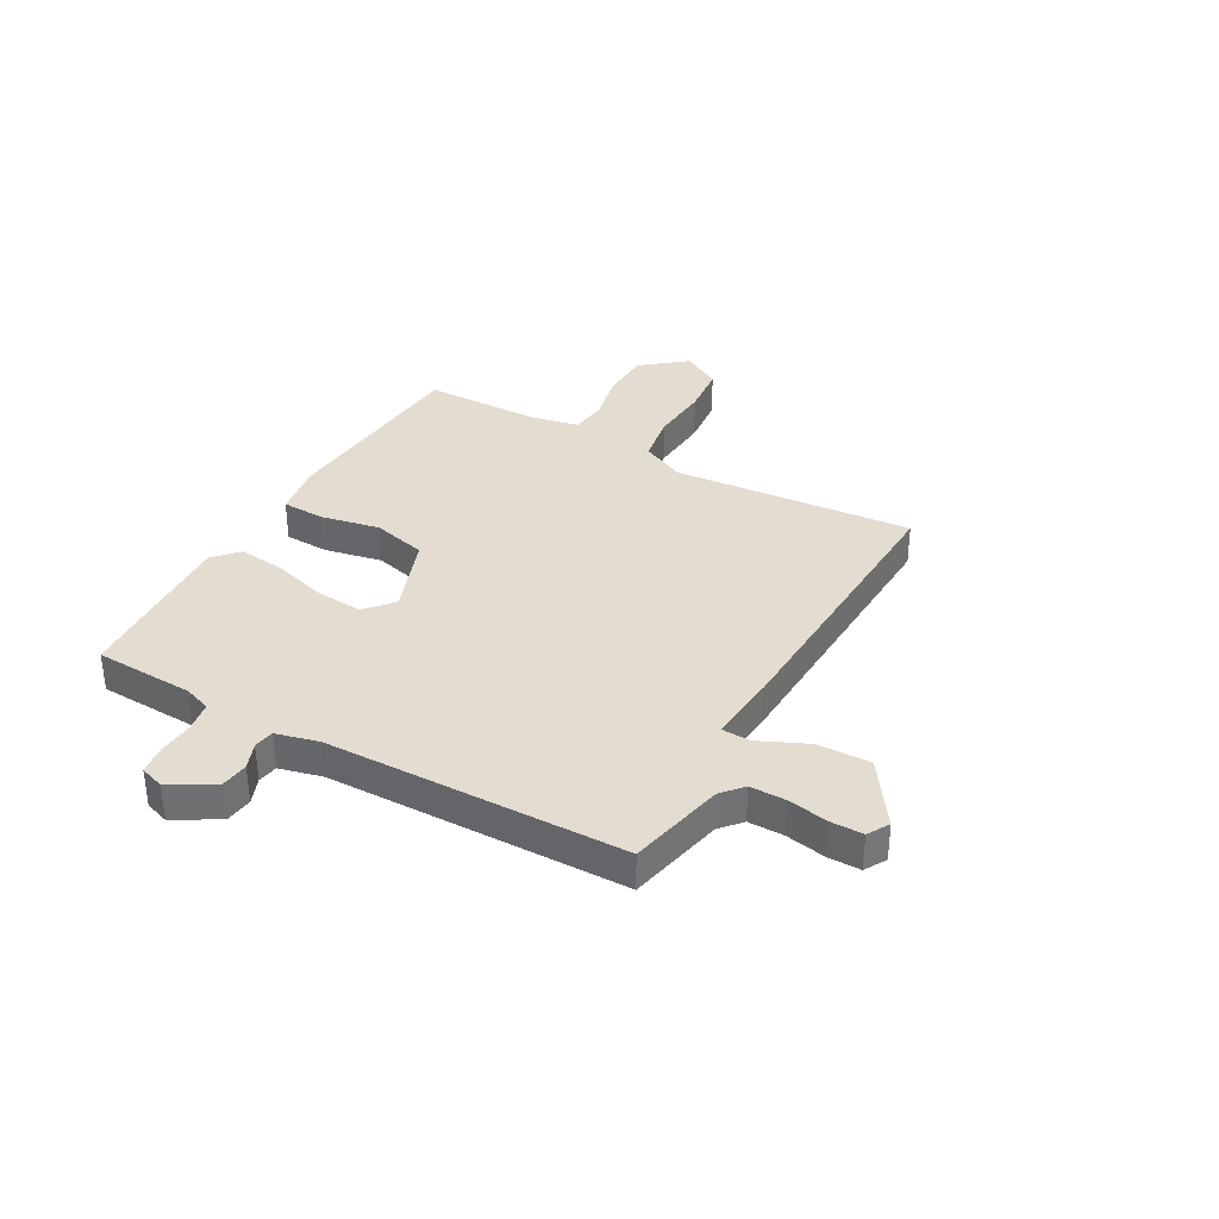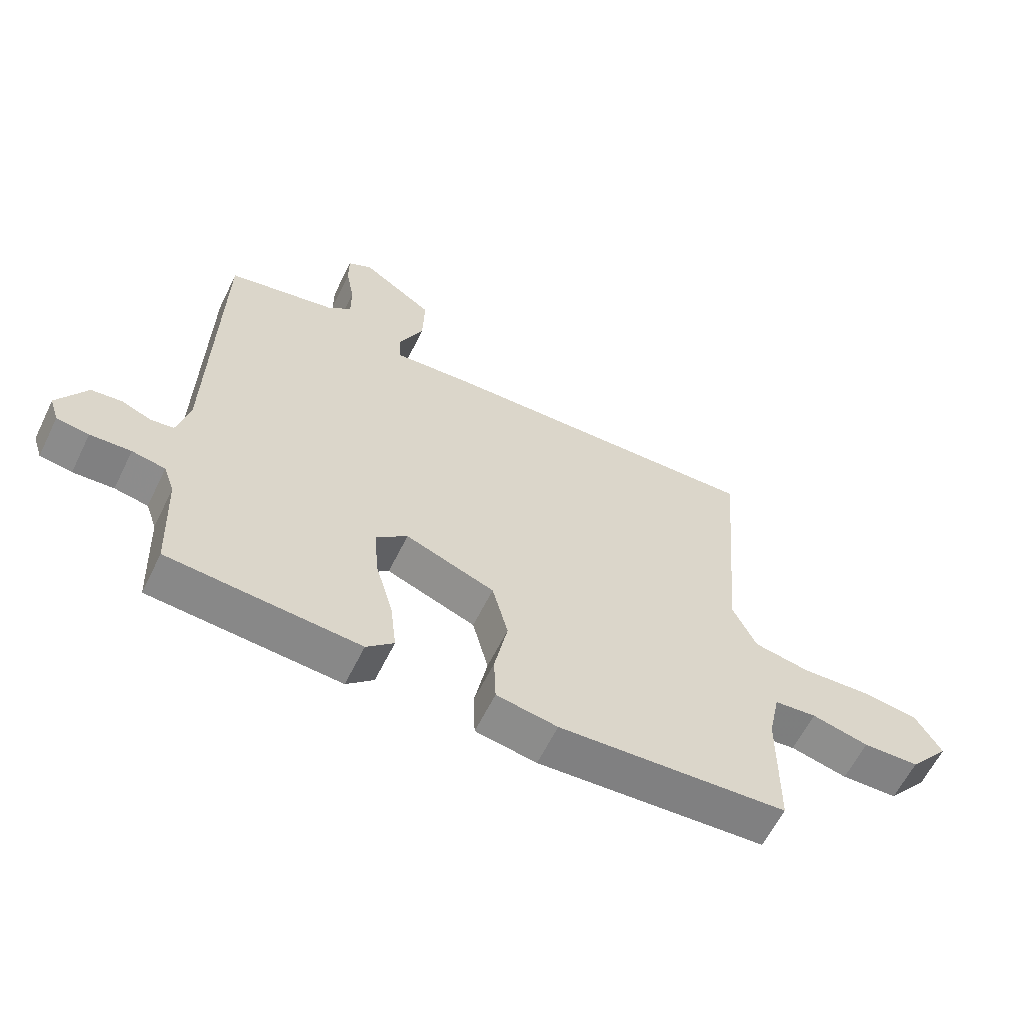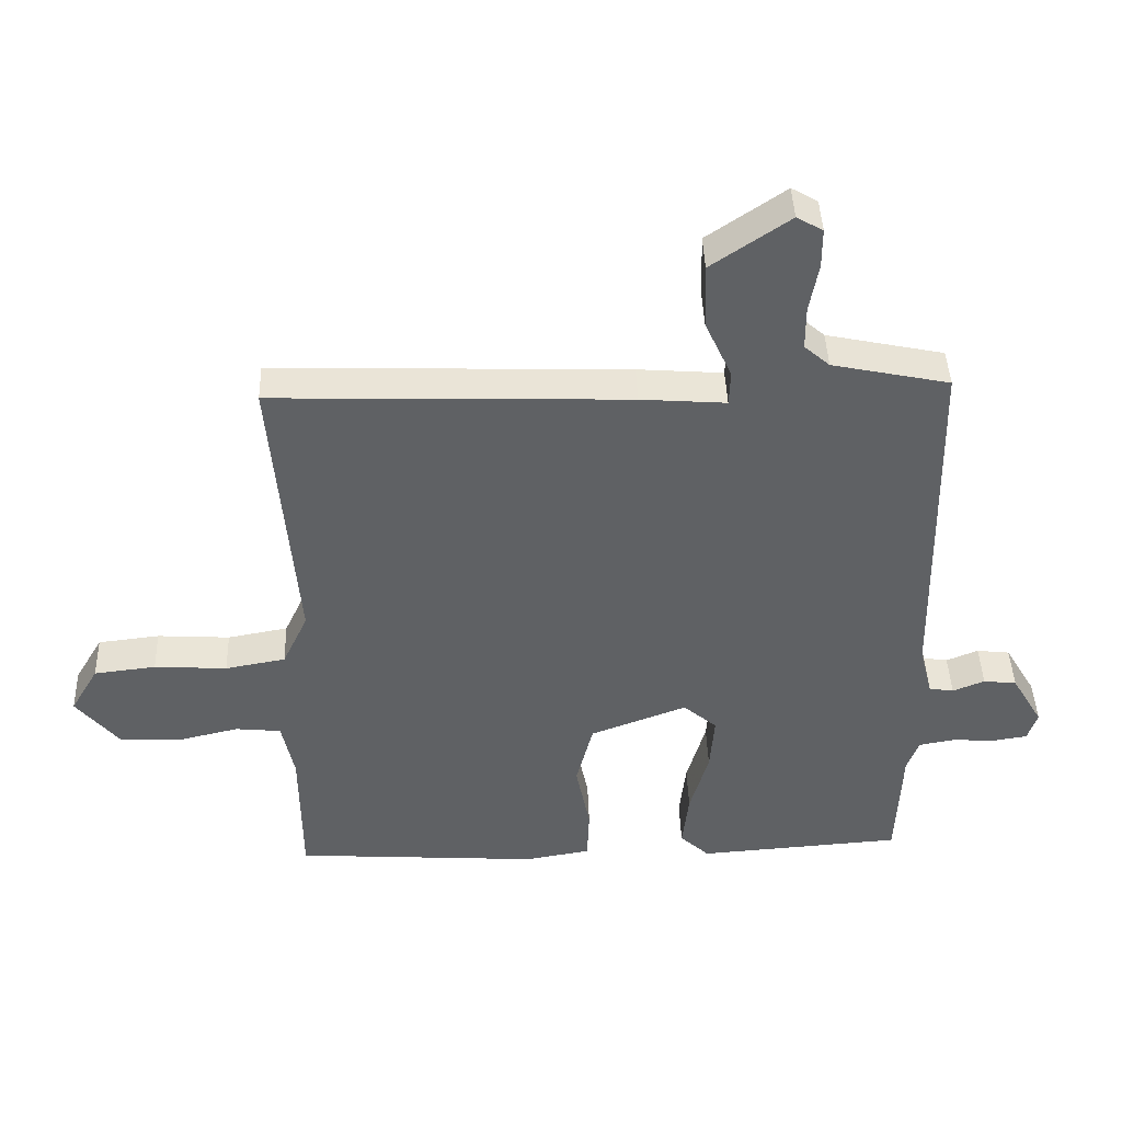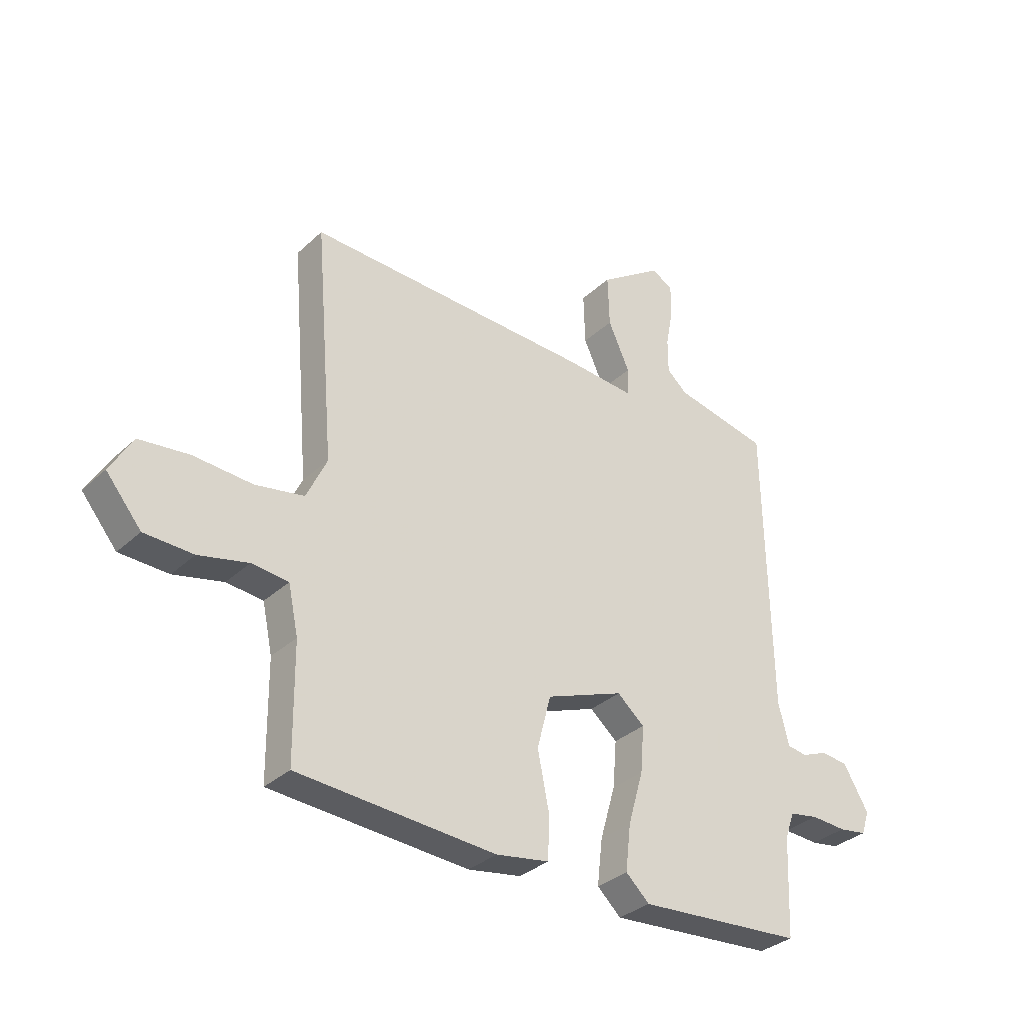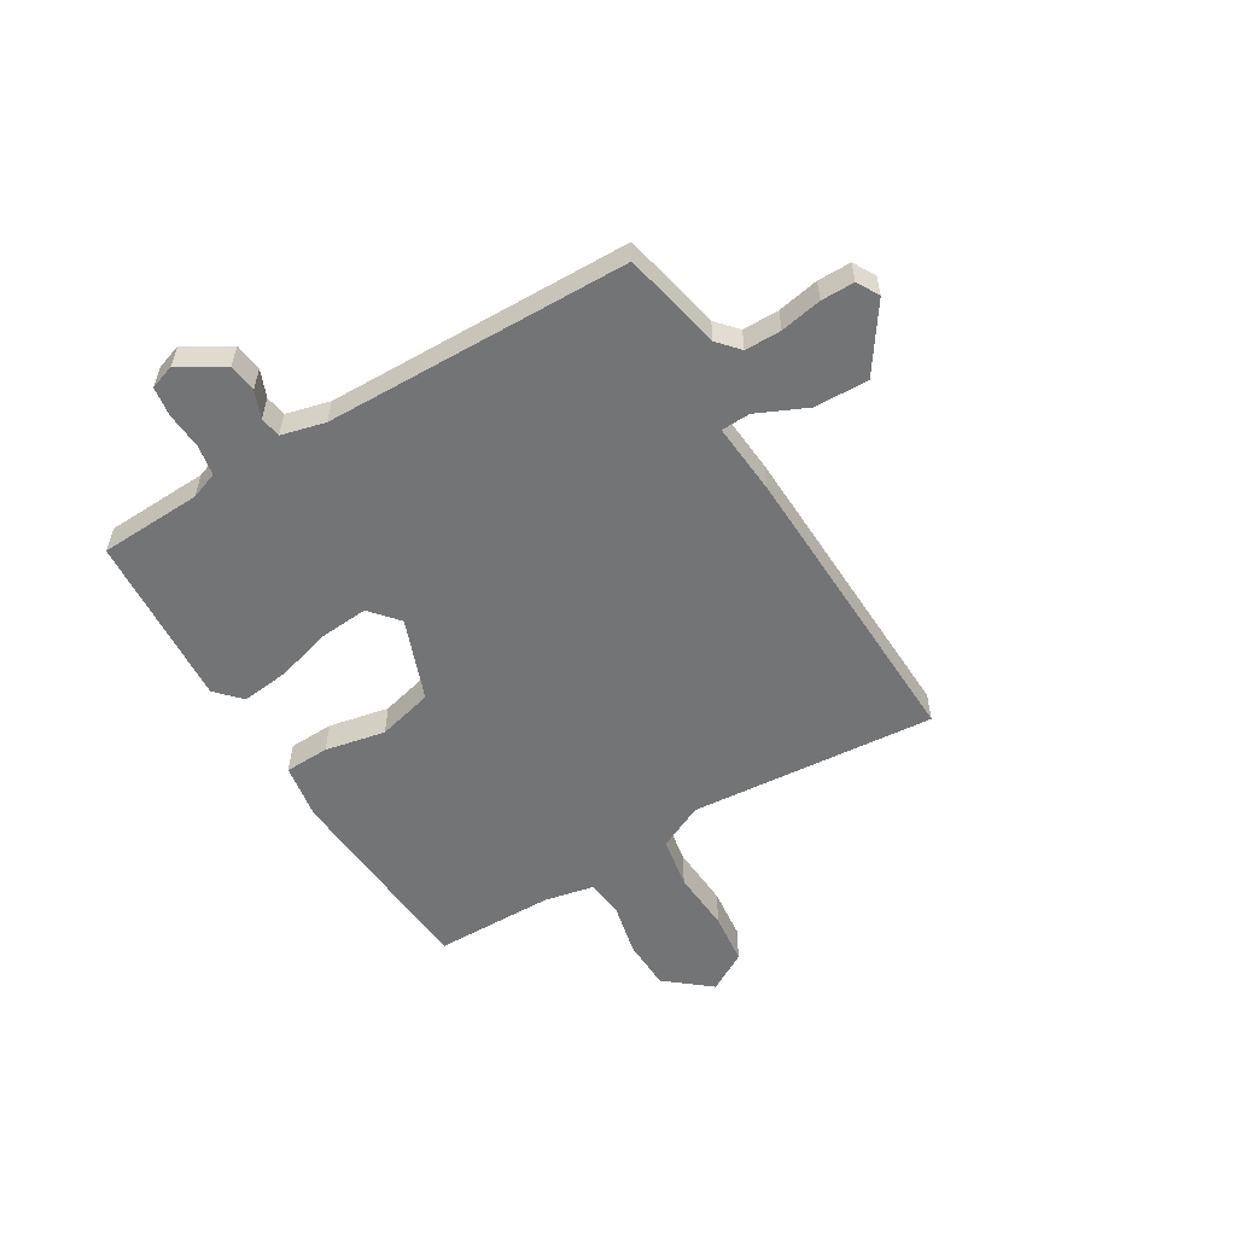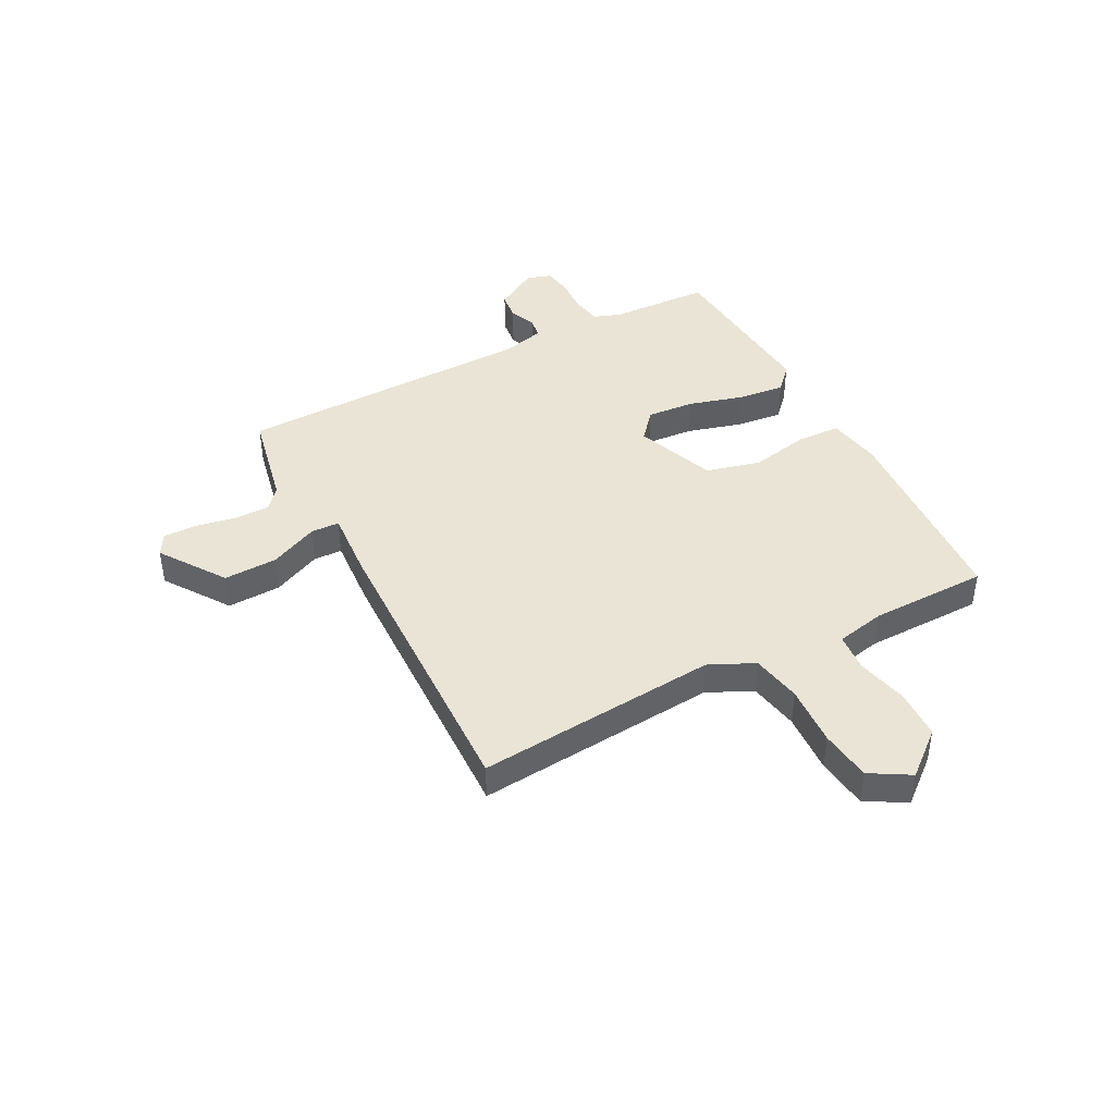
<metadata>
{"format":"obj","ext":"obj","renderer":"f3d","projection":"perspective","resolution":1024,"background":"white","views":[{"elev":35.1,"azim":-60.5,"up":"+Y"},{"elev":-61.4,"azim":-26.1,"up":"+Z"},{"elev":42.7,"azim":178.0,"up":"+Z"},{"elev":-32.9,"azim":141.5,"up":"+Z"},{"elev":-56.2,"azim":-58.9,"up":"+Y"},{"elev":42.6,"azim":62.2,"up":"+Y"}]}
</metadata>
<code>
v 0.5 0.07 -0.5
v 0.122 0.07 -0.525
v 0.021 0.07 -0.508
v 0.018 0.07 -0.427
v 0.04 0.07 -0.318
v 0.014 0.07 -0.217
v -0.134 0.07 -0.161
v -0.186 0.07 -0.205
v -0.179 0.07 -0.293
v -0.15 0.07 -0.394
v -0.14 0.07 -0.481
v -0.185 0.07 -0.523
v -0.5 0.07 -0.5
v -0.508 0.07 -0.314
v -0.526 0.07 -0.264
v -0.581 0.07 -0.254
v -0.648 0.07 -0.258
v -0.701 0.07 -0.25
v -0.716 0.07 -0.205
v -0.668 0.07 -0.124
v -0.617 0.07 -0.118
v -0.568 0.07 -0.138
v -0.53 0.07 -0.132
v -0.51 0.07 -0.053
v -0.5 0.07 0.5
v -0.32 0.07 0.538
v -0.281 0.07 0.572
v -0.281 0.07 0.638
v -0.295 0.07 0.713
v -0.295 0.07 0.773
v -0.255 0.07 0.796
v -0.135 0.07 0.714
v -0.138 0.07 0.615
v -0.179 0.07 0.525
v -0.177 0.07 0.472
v -0.046 0.07 0.482
v 0.5 0.07 0.5
v 0.463 0.07 0.054
v 0.502 0.07 -0.029
v 0.595 0.07 -0.046
v 0.707 0.07 -0.039
v 0.802 0.07 -0.05
v 0.845 0.07 -0.123
v 0.778 0.07 -0.204
v 0.685 0.07 -0.207
v 0.591 0.07 -0.185
v 0.521 0.07 -0.192
v 0.502 0.07 -0.282
v 0.5 0 -0.5
v 0.122 0 -0.525
v 0.021 0 -0.508
v 0.018 0 -0.427
v 0.04 0 -0.318
v 0.014 0 -0.217
v -0.134 0 -0.161
v -0.186 0 -0.205
v -0.179 0 -0.293
v -0.15 0 -0.394
v -0.14 0 -0.481
v -0.185 0 -0.523
v -0.5 0 -0.5
v -0.508 0 -0.314
v -0.526 0 -0.264
v -0.581 0 -0.254
v -0.648 0 -0.258
v -0.701 0 -0.25
v -0.716 0 -0.205
v -0.668 0 -0.124
v -0.617 0 -0.118
v -0.568 0 -0.138
v -0.53 0 -0.132
v -0.51 0 -0.053
v -0.5 0 0.5
v -0.32 0 0.538
v -0.281 0 0.572
v -0.281 0 0.638
v -0.295 0 0.713
v -0.295 0 0.773
v -0.255 0 0.796
v -0.135 0 0.714
v -0.138 0 0.615
v -0.179 0 0.525
v -0.177 0 0.472
v -0.046 0 0.482
v 0.5 0 0.5
v 0.463 0 0.054
v 0.502 0 -0.029
v 0.595 0 -0.046
v 0.707 0 -0.039
v 0.802 0 -0.05
v 0.845 0 -0.123
v 0.778 0 -0.204
v 0.685 0 -0.207
v 0.591 0 -0.185
v 0.521 0 -0.192
v 0.502 0 -0.282
f 44 45 46
f 43 44 46
f 42 43 46
f 41 42 46
f 40 41 46
f 39 40 46 47
f 38 39 47 48
f 35 36 37 38
f 32 33 34
f 31 32 34
f 30 31 34
f 29 30 34
f 28 29 34
f 27 28 34 35
f 26 27 35
f 35 38 48
f 26 35 48
f 25 26 48
f 24 25 48
f 20 21 22
f 19 20 22
f 18 19 22
f 17 18 22
f 16 17 22
f 15 16 22 23
f 14 15 23 24
f 13 14 24
f 12 13 24
f 11 12 24
f 10 11 24
f 9 10 24
f 3 4 5
f 2 3 5
f 1 2 5
f 48 1 5
f 48 5 6
f 8 9 24
f 7 8 24
f 7 24 48
f 6 7 48
f 94 93 92
f 94 92 91
f 94 91 90
f 94 90 89
f 94 89 88
f 95 94 88 87
f 96 95 87 86
f 86 85 84 83
f 82 81 80
f 82 80 79
f 82 79 78
f 82 78 77
f 82 77 76
f 83 82 76 75
f 83 75 74
f 96 86 83
f 96 83 74
f 96 74 73
f 96 73 72
f 70 69 68
f 70 68 67
f 70 67 66
f 70 66 65
f 70 65 64
f 71 70 64 63
f 72 71 63 62
f 72 62 61
f 72 61 60
f 72 60 59
f 72 59 58
f 72 58 57
f 53 52 51
f 53 51 50
f 53 50 49
f 53 49 96
f 54 53 96
f 72 57 56
f 72 56 55
f 96 72 55
f 96 55 54
f 1 49 50 2
f 2 50 51 3
f 3 51 52 4
f 4 52 53 5
f 5 53 54 6
f 6 54 55 7
f 7 55 56 8
f 8 56 57 9
f 9 57 58 10
f 10 58 59 11
f 11 59 60 12
f 12 60 61 13
f 13 61 62 14
f 14 62 63 15
f 15 63 64 16
f 16 64 65 17
f 17 65 66 18
f 18 66 67 19
f 19 67 68 20
f 20 68 69 21
f 21 69 70 22
f 22 70 71 23
f 23 71 72 24
f 24 72 73 25
f 25 73 74 26
f 26 74 75 27
f 27 75 76 28
f 28 76 77 29
f 29 77 78 30
f 30 78 79 31
f 31 79 80 32
f 32 80 81 33
f 33 81 82 34
f 34 82 83 35
f 35 83 84 36
f 36 84 85 37
f 37 85 86 38
f 38 86 87 39
f 39 87 88 40
f 40 88 89 41
f 41 89 90 42
f 42 90 91 43
f 43 91 92 44
f 44 92 93 45
f 45 93 94 46
f 46 94 95 47
f 47 95 96 48
f 48 96 49 1

</code>
